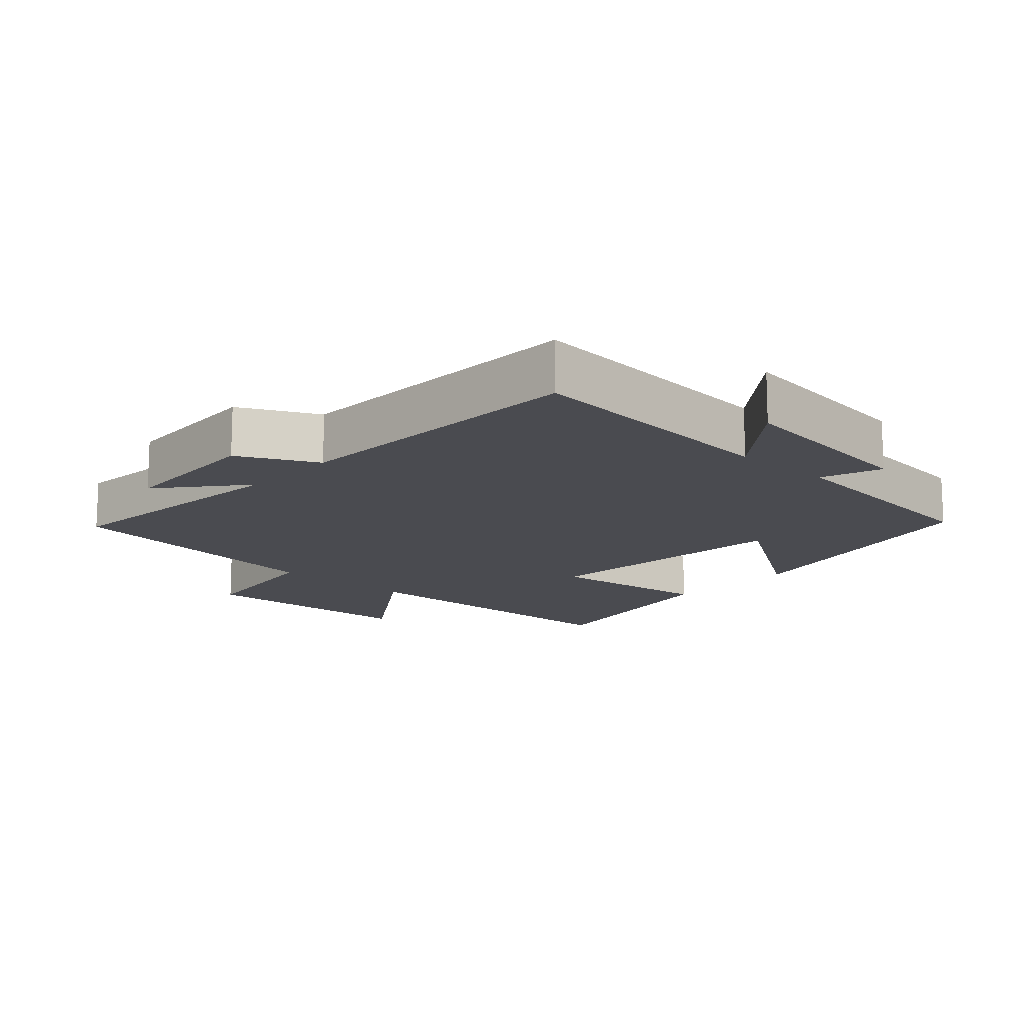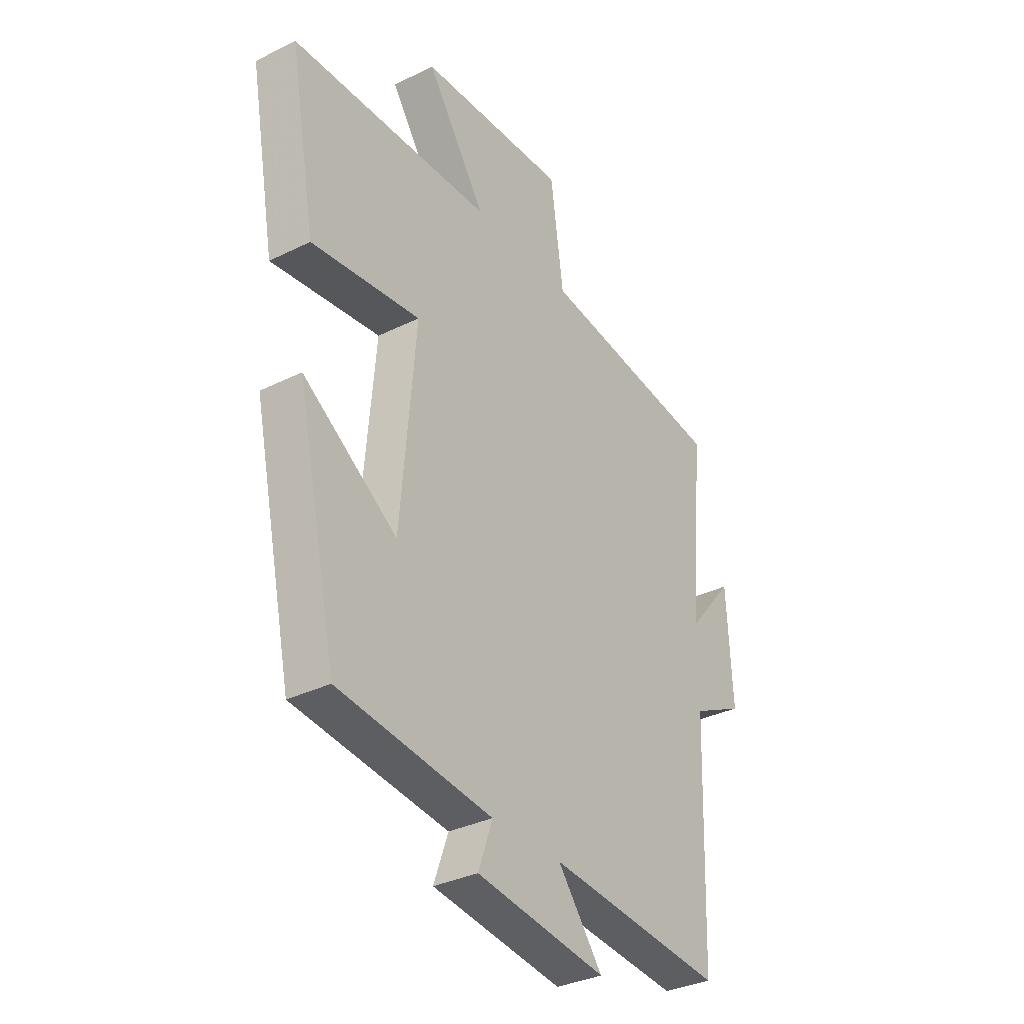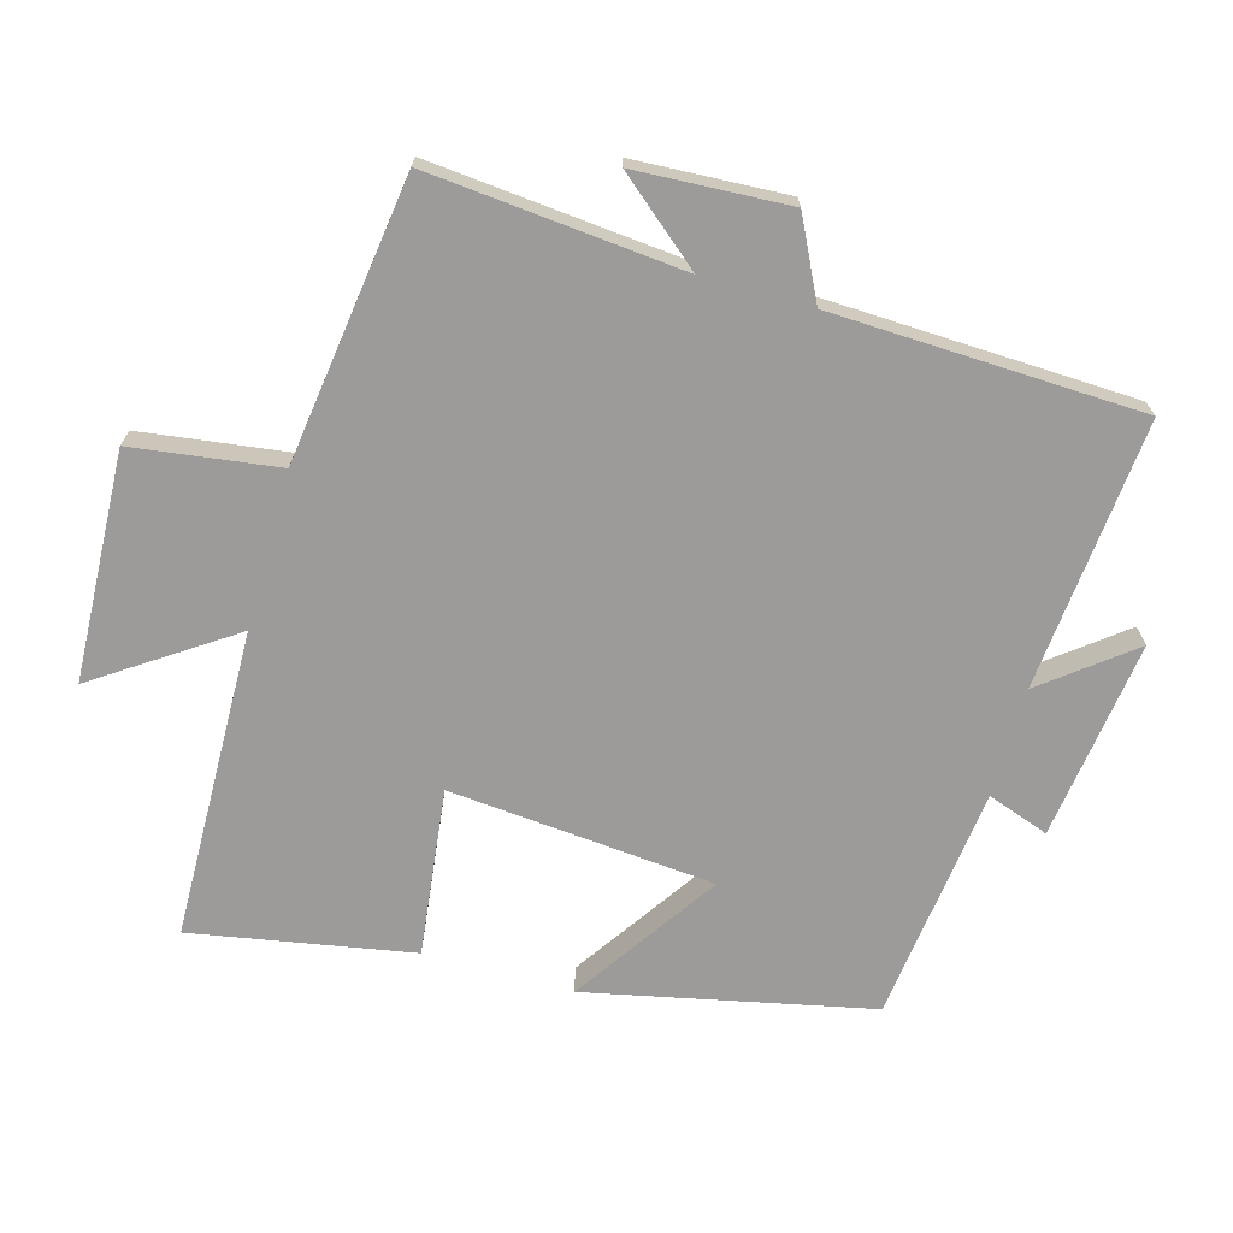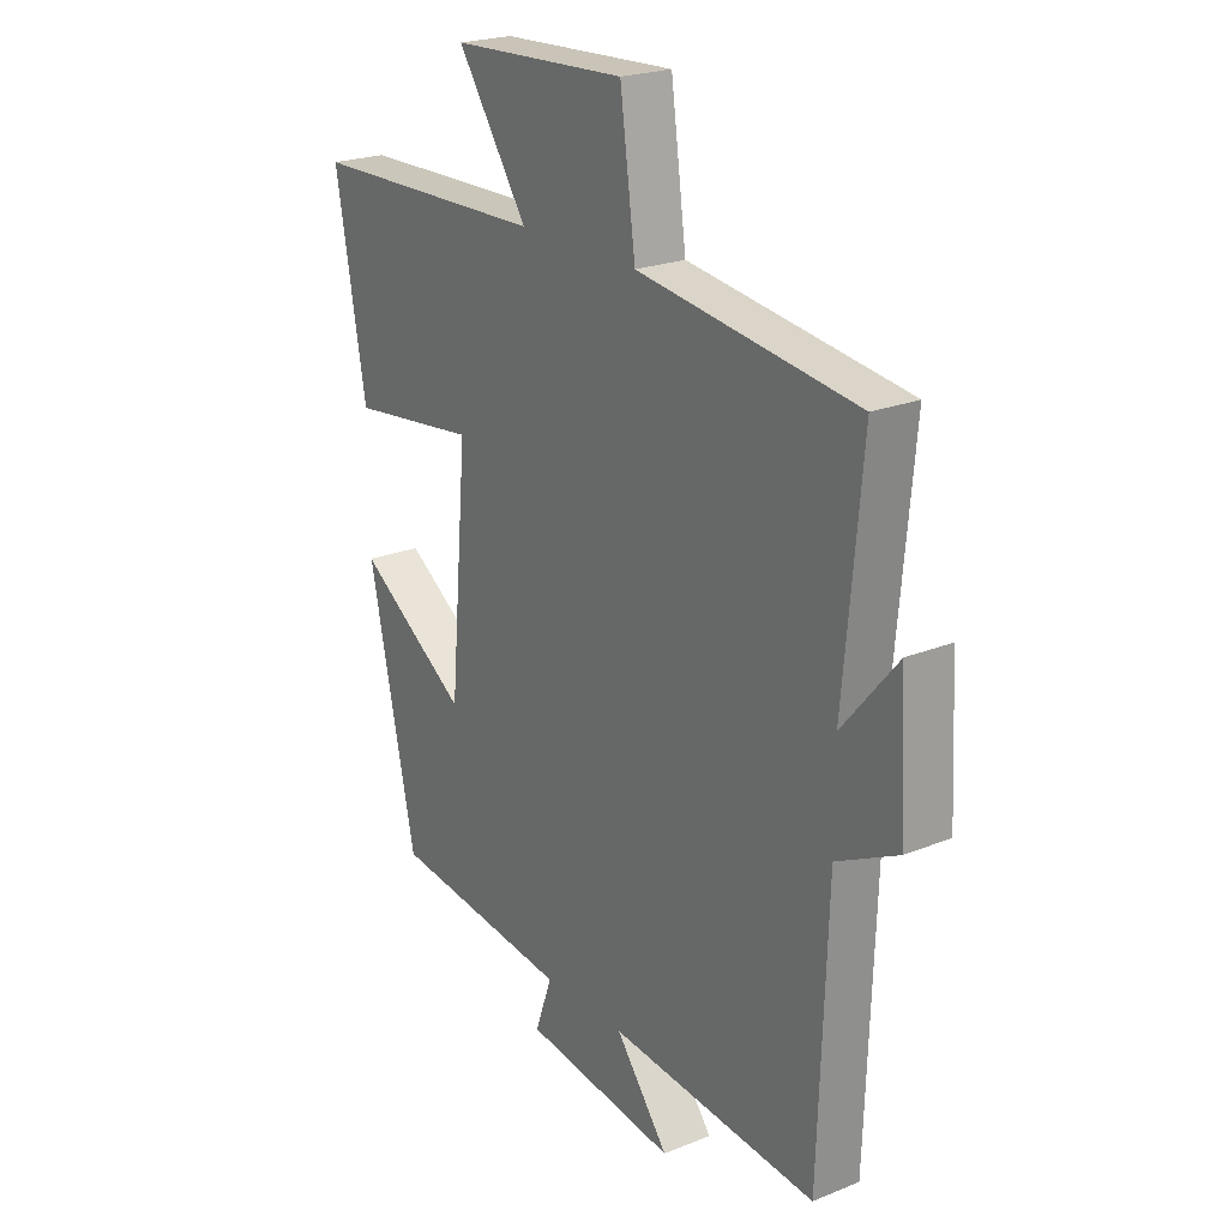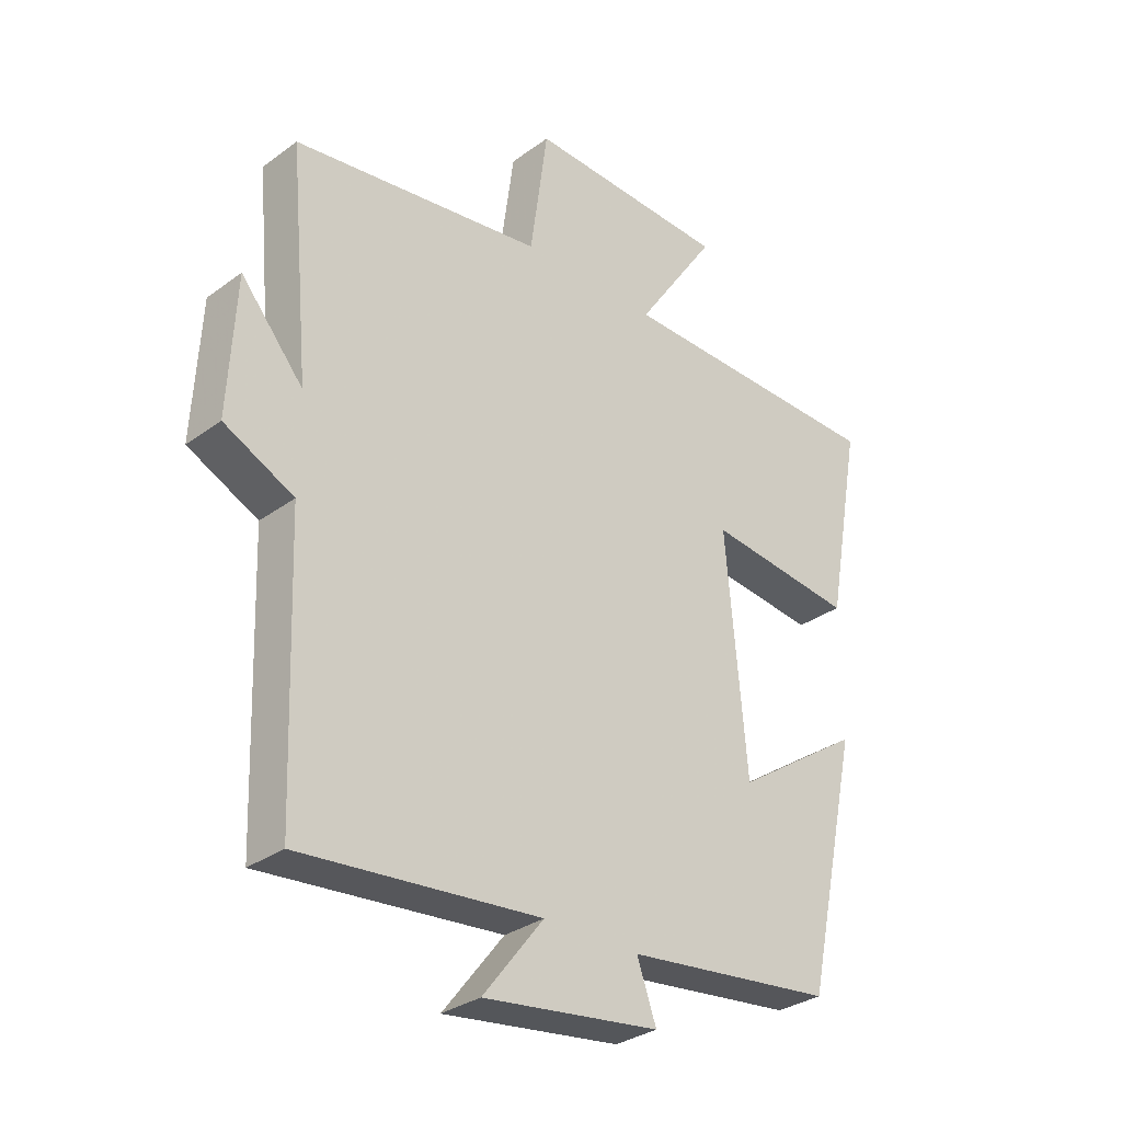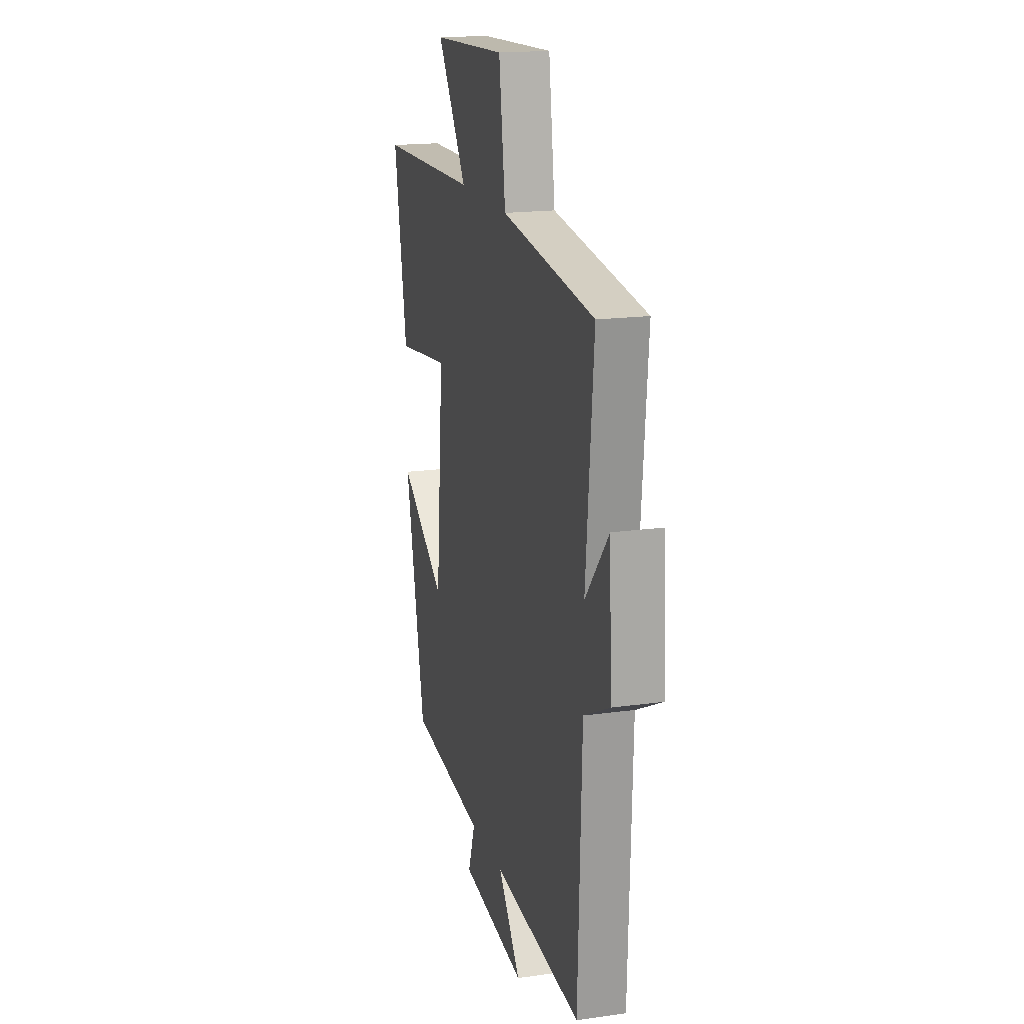
<metadata>
{"format":"obj","ext":"obj","renderer":"f3d","projection":"perspective","resolution":1024,"background":"white","views":[{"elev":-14.4,"azim":137.5,"up":"+Y"},{"elev":-33.6,"azim":-55.9,"up":"+Z"},{"elev":-69.9,"azim":74.2,"up":"+Y"},{"elev":22.5,"azim":55.2,"up":"+Z"},{"elev":-31.2,"azim":136.1,"up":"+Z"},{"elev":17.8,"azim":74.6,"up":"+Z"}]}
</metadata>
<code>
v -0.411 0.07 -0.461
v -0.5 0.07 -0.048
v -0.291 0.07 -0.188
v -0.257 0.07 0.198
v -0.5 0.07 0.168
v -0.558 0.07 0.489
v -0.108 0.07 0.5
v -0.241 0.07 0.696
v 0.091 0.07 0.712
v 0.12 0.07 0.5
v 0.534 0.07 0.445
v 0.5 0.07 0.074
v 0.603 0.07 0.197
v 0.615 0.07 -0.027
v 0.5 0.07 -0.084
v 0.484 0.07 -0.535
v 0.09 0.07 -0.5
v 0.19 0.07 -0.628
v -0.1 0.07 -0.59
v -0.068 0.07 -0.5
v -0.411 0 -0.461
v -0.5 0 -0.048
v -0.291 0 -0.188
v -0.257 0 0.198
v -0.5 0 0.168
v -0.558 0 0.489
v -0.108 0 0.5
v -0.241 0 0.696
v 0.091 0 0.712
v 0.12 0 0.5
v 0.534 0 0.445
v 0.5 0 0.074
v 0.603 0 0.197
v 0.615 0 -0.027
v 0.5 0 -0.084
v 0.484 0 -0.535
v 0.09 0 -0.5
v 0.19 0 -0.628
v -0.1 0 -0.59
v -0.068 0 -0.5
f 17 18 19 20
f 17 20 1 2
f 15 16 17
f 12 13 14 15
f 12 15 17
f 10 11 12 17
f 7 8 9 10
f 4 5 6 7
f 3 4 7 10
f 17 2 3
f 3 10 17
f 40 39 38 37
f 22 21 40 37
f 37 36 35
f 35 34 33 32
f 37 35 32
f 37 32 31 30
f 30 29 28 27
f 27 26 25 24
f 30 27 24 23
f 23 22 37
f 37 30 23
f 1 21 22 2
f 2 22 23 3
f 3 23 24 4
f 4 24 25 5
f 5 25 26 6
f 6 26 27 7
f 7 27 28 8
f 8 28 29 9
f 9 29 30 10
f 10 30 31 11
f 11 31 32 12
f 12 32 33 13
f 13 33 34 14
f 14 34 35 15
f 15 35 36 16
f 16 36 37 17
f 17 37 38 18
f 18 38 39 19
f 19 39 40 20
f 20 40 21 1

</code>
